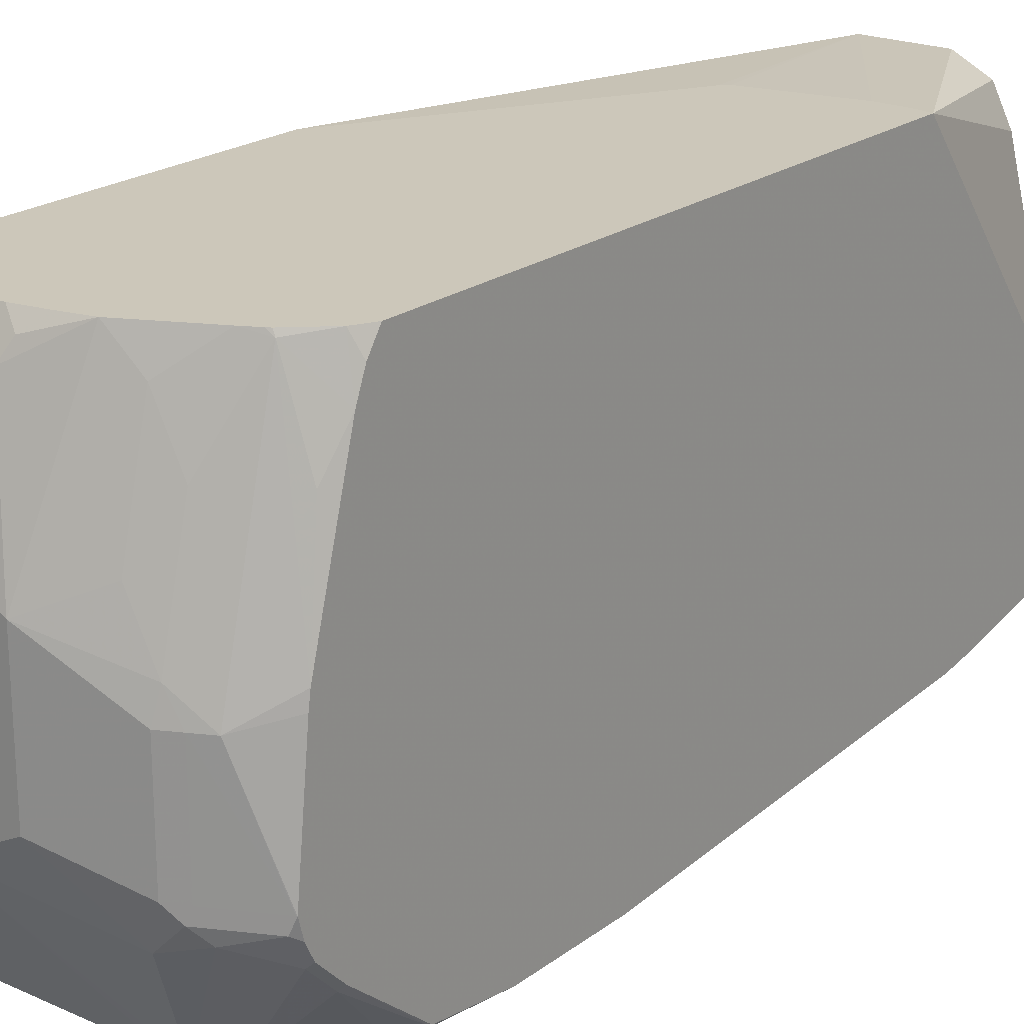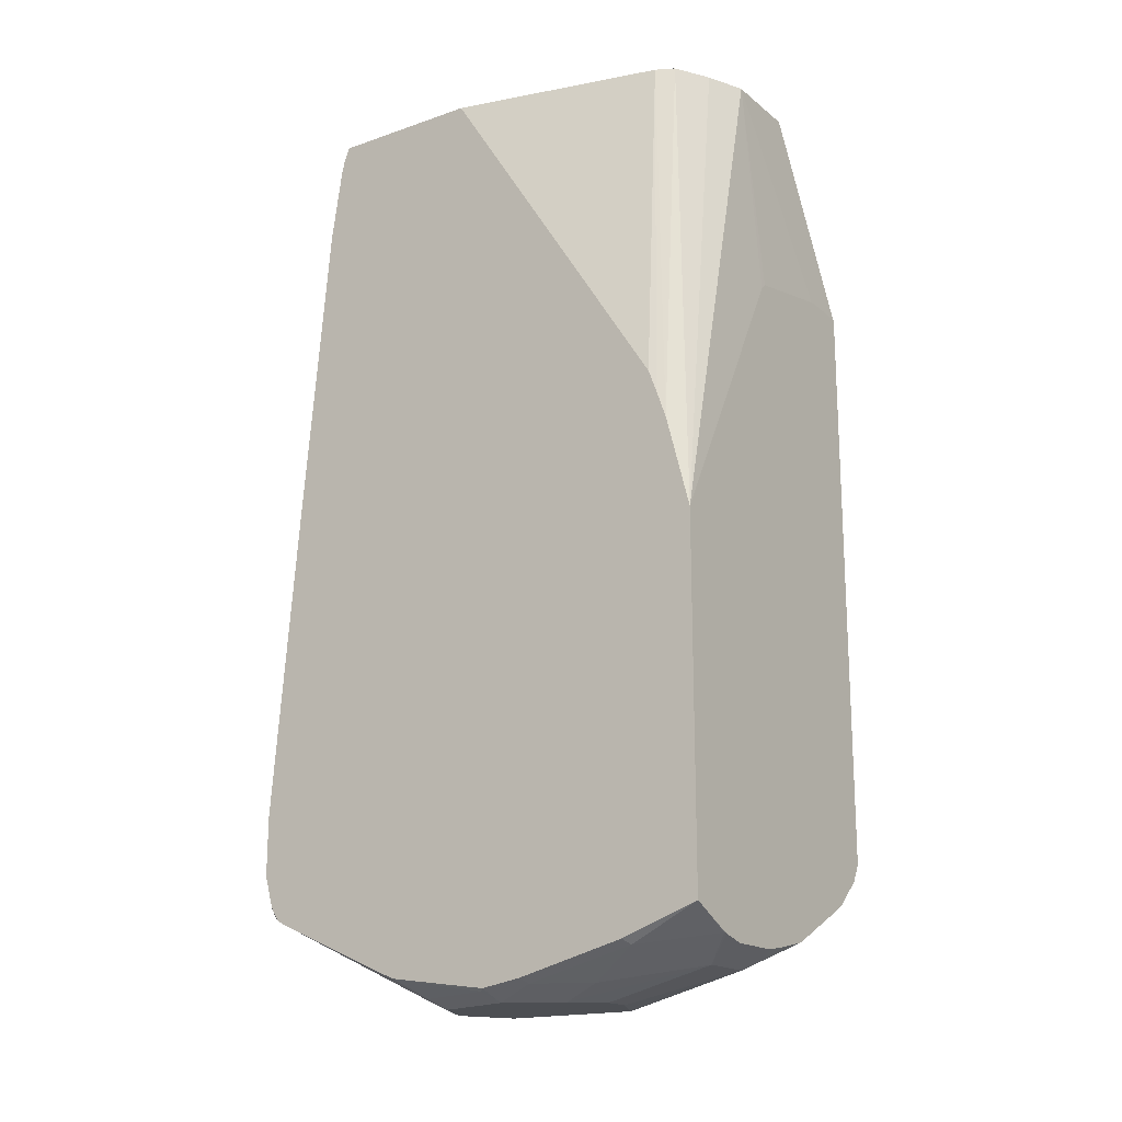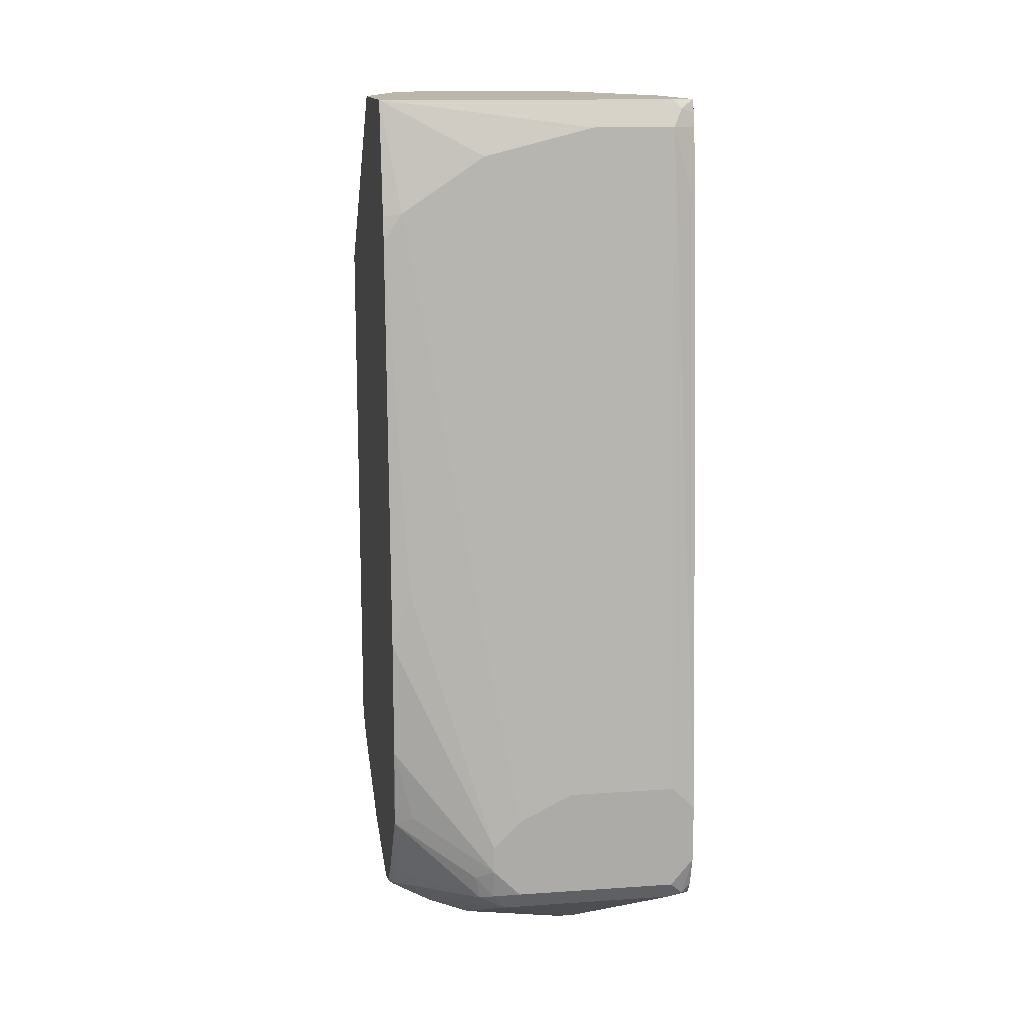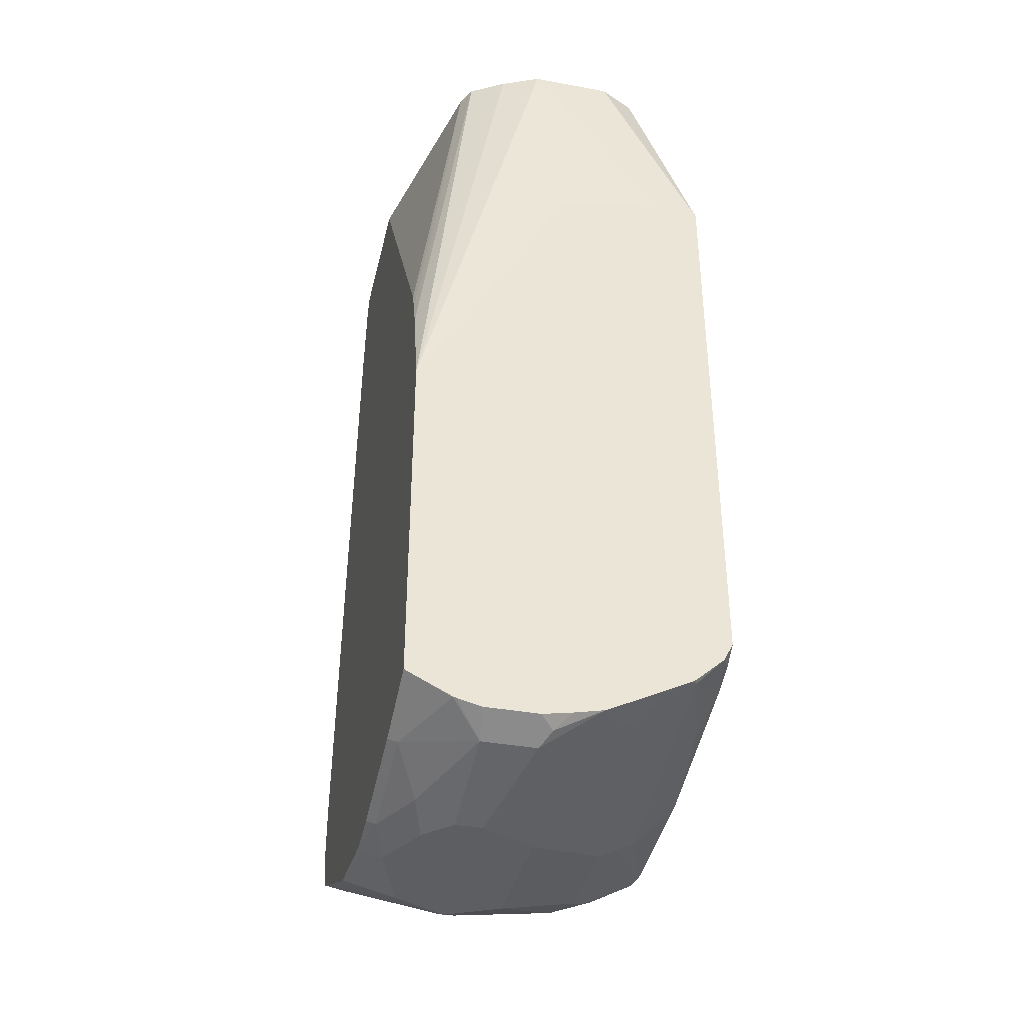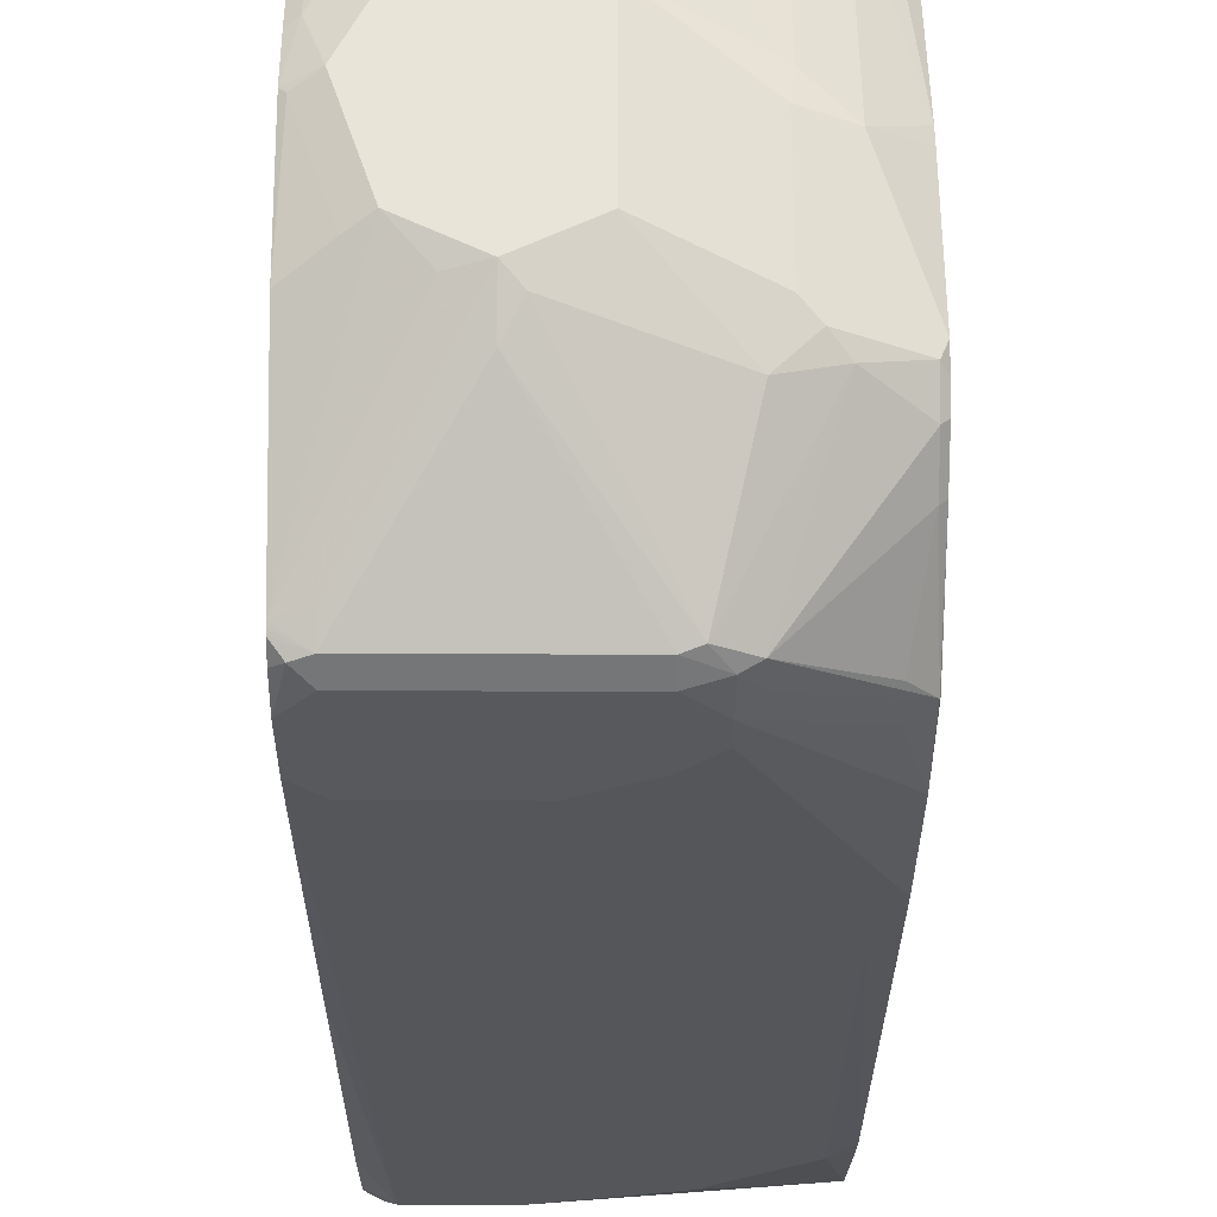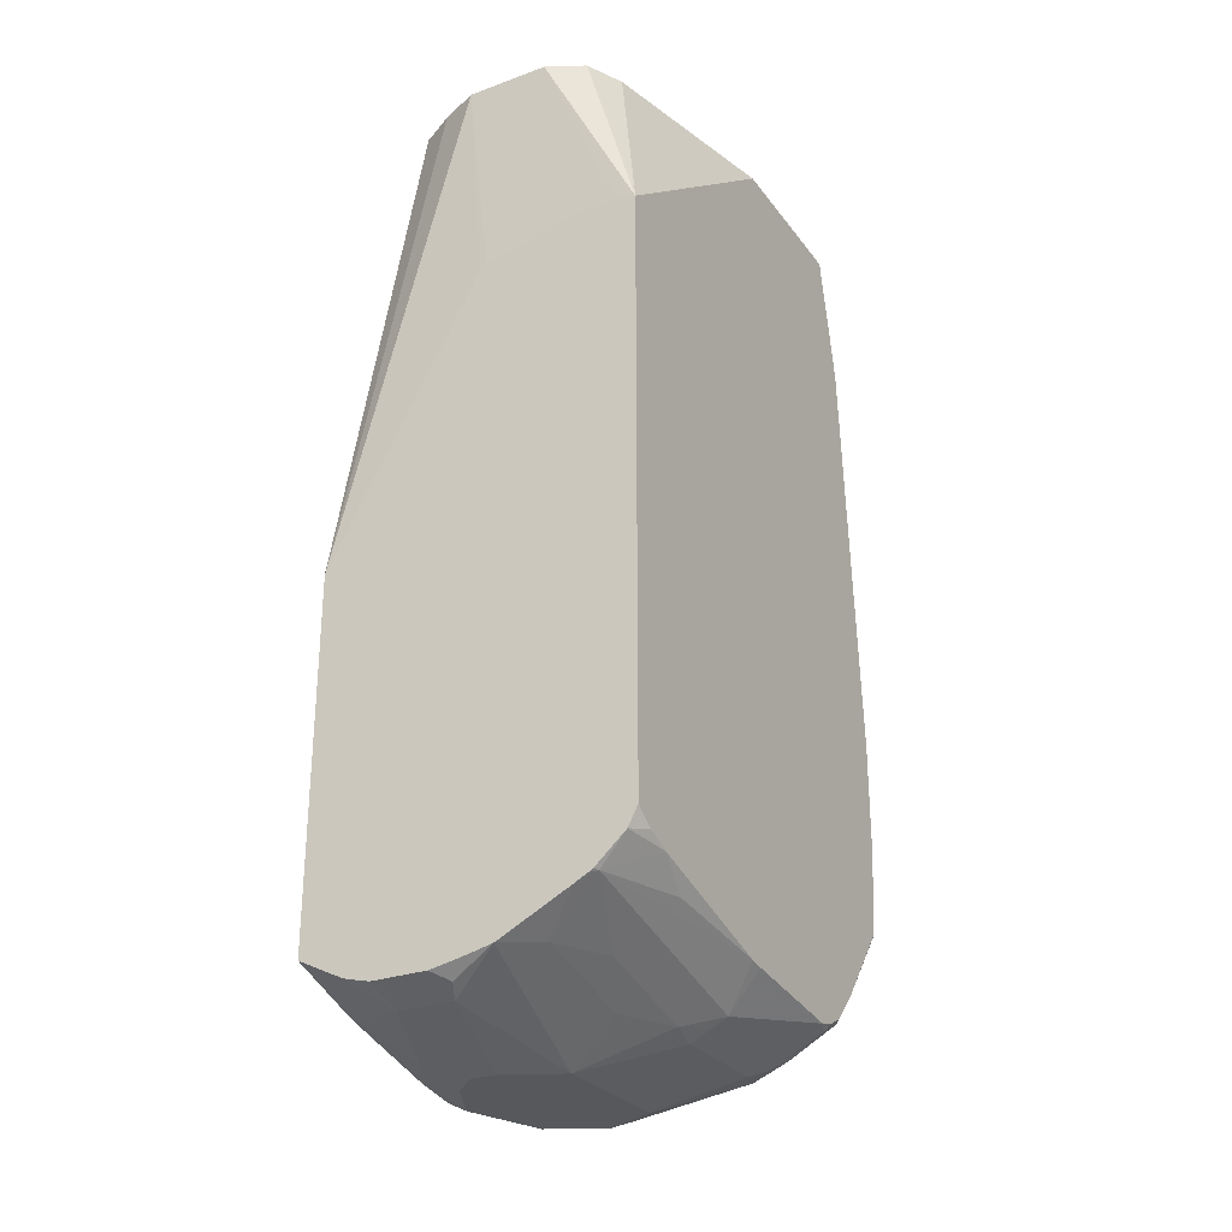
<metadata>
{"format":"obj","ext":"obj","renderer":"f3d","projection":"perspective","resolution":1024,"background":"white","views":[{"elev":21.4,"azim":-142.1,"up":"+Y"},{"elev":-17.7,"azim":124.1,"up":"+Z"},{"elev":13.9,"azim":-8.6,"up":"+Z"},{"elev":-37.6,"azim":166.9,"up":"+Z"},{"elev":-30.0,"azim":179.7,"up":"+Y"},{"elev":-27.9,"azim":-151.0,"up":"+Z"}]}
</metadata>
<code>
v 0.1079 0.04555 -0.923
v 0.1039 0.02078 -0.9354
v 0.097 0.03463 -0.9285
v 0.06632 0.04555 -0.923
v 0.1256 0.04555 -0.9186
v 0.1559 -0.01042 -0.925
v 0.1351 -0.05199 -0.9458
v 0.1247 -0.08315 -0.9562
v 0.1039 -0.06239 -0.9562
v 0.06236 0.02078 -0.9354
v 0.1282 0.04503 -0.918
v 0.05542 0.03463 -0.9285
v 0.04367 0.04555 -0.9188
v 0.1279 0.04555 -0.9178
v 0.1629 -0.0139 -0.9215
v 0.1629 -0.09703 -0.9423
v 0.1559 -0.09355 -0.9458
v 0.1495 0.04555 -0.9074
v 0.1559 0.04555 -0.9042
v 0.1629 0.04555 -0.9007
v 0.1455 -0.1248 -0.9562
v 0.08314 -0.06239 -0.9562
v 0.04158 -0.08315 -0.9562
v 0.02031 0.04555 -0.9136
v 0.1629 -0.1282 -0.9475
v 0.1629 0.04555 -0.6285
v 0.1594 -0.1317 -0.9492
v 0.1386 -0.194 -0.9492
v 0.1247 -0.187 -0.9562
v 0.04158 -0.187 -0.9562
v -0.02078 -0.1248 -0.9354
v -0.02338 -0.104 -0.9302
v -0.002579 -0.06239 -0.9302
v -0.002579 0.02078 -0.9094
v 0.0091 0.04555 -0.908
v 0.1629 -0.2074 -0.9362
v 0.1629 0.0273 -0.5579
v 0.04646 0.04555 -0.4178
v 0.06236 0.04155 -0.2499
v 0.09137 0.029 -0.2499
v 0.1178 0.01382 -0.2499
v 0.1629 -0.2117 -0.9345
v 0.1629 -0.314 -0.8895
v 0.1039 -0.2104 -0.9509
v 0.08314 -0.2079 -0.9562
v -0.01039 -0.239 -0.9302
v -0.03117 -0.2183 -0.9302
v -0.02078 -0.2079 -0.9354
v -0.03464 -0.1248 -0.9285
v -0.0485 -0.1248 -0.9215
v -0.0485 -0.04159 -0.9007
v -0.02338 -0.02082 -0.9094
v -0.0485 0.04155 -0.8799
v -0.03248 0.04555 -0.8872
v 0.1247 -1.852e-05 -0.2499
v 0.1629 0.01989 -0.5366
v 0.04158 0.04555 -0.4129
v -0.03759 0.04555 -0.397
v 1.04e-06 0.04155 -0.2499
v 0.1629 -0.3162 -0.8883
v 0.1455 -0.3256 -0.8868
v 0.1455 -0.3118 -0.8938
v 0.08314 -0.2356 -0.9423
v 0.07275 -0.2183 -0.9509
v -0.04156 -0.2287 -0.9224
v 0.01041 -0.3222 -0.8886
v -0.03464 -0.2079 -0.9285
v -0.07275 -0.2183 -0.9094
v -0.07622 -0.2079 -0.9077
v -0.07671 -0.2079 -0.9074
v -0.07671 -0.1151 -0.897
v -0.07671 -0.104 -0.8953
v -0.04667 0.04555 -0.8796
v -0.04385 0.04555 -0.8812
v -0.06928 -0.02082 -0.8799
v -0.07671 0.01138 -0.8631
v -0.06928 0.04555 -0.8592
v 0.1629 -0.1593 -0.2499
v 0.1629 0.01342 -0.5193
v -0.06236 0.04555 -0.397
v -0.01358 0.03477 -0.2499
v -0.07671 0.04555 -0.3997
v 0.1629 -0.3187 -0.8869
v 0.1559 -0.3274 -0.8834
v 0.0208 -0.3256 -0.8868
v -0.01039 -0.3222 -0.8782
v -0.07275 -0.239 -0.899
v 1.04e-06 -0.3274 -0.8756
v -0.07671 -0.2222 -0.9034
v -0.07671 0.03041 -0.8555
v -0.07671 0.04555 -0.8451
v 0.1629 -0.276 -0.2499
v -0.0277 0.0277 -0.2499
v -0.07671 -0.1455 -0.2499
v -0.04156 -1.852e-05 -0.2499
v -0.04144 0.0002406 -0.2499
v -0.0345 0.01412 -0.2499
v 0.1629 -0.3256 -0.8764
v 0.1455 -0.3326 -0.873
v 0.1629 -0.3326 -0.8522
v 0.0208 -0.3326 -0.873
v -0.07275 -0.2598 -0.8782
v -0.01384 -0.3256 -0.8592
v -0.07622 -0.3049 -0.8176
v -0.06236 -0.3066 -0.834
v -0.07671 -0.2351 -0.897
v 1.04e-06 -0.3326 -0.8522
v 0.1459 -0.2808 -0.2499
v 0.1629 -0.276 -0.25
v -0.07671 -0.2702 -0.2499
v 0.1629 -0.3326 -0.8073
v -0.07671 -0.2559 -0.8762
v -0.06236 -0.3118 -0.8106
v -0.07671 -0.3118 -0.7547
v -0.07671 -0.3039 -0.8171
v 1.04e-06 -0.3326 -0.8315
v 0.08354 -0.2808 -0.2499
v 0.1524 -0.2841 -0.2564
v 0.1611 -0.2806 -0.2599
v 0.1629 -0.277 -0.2527
v 1.04e-06 -0.291 -0.291
v 0.08314 -0.291 -0.2702
v -0.07671 -0.2881 -0.3355
v -0.06236 -0.291 -0.3326
v 0.1455 -0.3326 -0.7898
v 0.1629 -0.3118 -0.5613
v 0.1455 -0.291 -0.2702
v -0.07671 -0.3118 -0.6652
v 0.0208 -0.3326 -0.8106
v -0.06236 -0.3118 -0.6235
v 0.09006 -0.2841 -0.2564
v 0.1629 -0.2823 -0.2702
v 0.1629 -0.2801 -0.2614
v 0.06236 -0.3326 -0.7898
v -0.07671 -0.291 -0.3534
v 0.1629 -0.291 -0.3292
f 68 70 69
f 68 89 70
f 68 87 89
f 66 88 86
f 66 85 88
f 65 86 87
f 65 66 86
f 63 66 64
f 61 85 63
f 61 63 62
f 70 89 106
f 63 85 66
f 65 87 68
f 70 106 112
f 70 82 91
f 70 115 114
f 70 114 128
f 70 128 135
f 70 135 123
f 70 123 110
f 70 110 94
f 70 94 82
f 70 91 90
f 70 90 76
f 70 76 72
f 70 72 71
f 61 101 85
f 72 76 75
f 76 90 77
f 70 112 115
f 61 99 101
f 47 68 69
f 61 83 84
f 43 62 45
f 77 90 91
f 43 45 44
f 45 62 63
f 45 63 64
f 45 64 46
f 46 65 47
f 46 64 66
f 46 66 65
f 47 67 48
f 47 65 68
f 47 69 67
f 49 67 69
f 49 69 50
f 61 84 99
f 50 69 70
f 50 71 72
f 50 72 51
f 51 72 53
f 53 73 74
f 53 74 54
f 53 72 75
f 53 75 76
f 53 76 77
f 53 77 73
f 55 78 79
f 55 79 56
f 59 80 82
f 59 82 81
f 60 83 61
f 50 70 71
f 81 82 93
f 111 127 125
f 82 95 96
f 108 117 131
f 108 131 118
f 108 118 109
f 109 118 119
f 109 119 120
f 110 121 122
f 110 122 117
f 110 123 124
f 110 124 121
f 111 126 127
f 116 129 124
f 116 124 130
f 116 130 128
f 117 122 131
f 107 114 113
f 118 127 119
f 118 122 127
f 119 127 132
f 119 132 133
f 119 133 120
f 121 124 129
f 121 129 134
f 121 134 122
f 122 134 125
f 122 125 127
f 123 135 124
f 124 135 130
f 126 136 127
f 127 136 132
f 43 61 62
f 118 131 122
f 82 94 95
f 107 128 114
f 104 115 112
f 82 96 97
f 82 97 93
f 83 98 84
f 84 98 100
f 84 100 99
f 85 101 88
f 86 102 87
f 86 88 103
f 86 103 104
f 128 130 135
f 86 105 102
f 87 102 112
f 87 112 106
f 87 106 89
f 107 116 128
f 88 101 107
f 92 108 109
f 99 100 111
f 99 111 125
f 99 125 134
f 99 134 129
f 99 129 116
f 99 116 107
f 99 107 101
f 102 105 104
f 102 104 112
f 103 107 104
f 104 107 113
f 104 113 114
f 104 114 115
f 88 107 103
f 43 60 61
f 86 104 105
f 39 55 41
f 6 15 16
f 6 16 17
f 6 17 7
f 6 11 18
f 6 18 19
f 6 19 20
f 6 20 15
f 7 17 8
f 8 21 29
f 8 29 45
f 8 45 30
f 8 30 23
f 8 23 22
f 8 22 9
f 5 14 11
f 8 17 21
f 10 23 24
f 10 24 12
f 11 14 18
f 12 24 13
f 15 20 26
f 15 26 37
f 15 37 56
f 15 56 79
f 15 79 78
f 15 78 92
f 15 92 109
f 15 109 120
f 15 120 133
f 15 133 132
f 10 22 23
f 15 132 136
f 4 12 13
f 2 5 11
f 39 41 40
f 1 2 3
f 1 3 12
f 1 12 4
f 1 4 13
f 1 13 24
f 1 24 35
f 1 35 54
f 1 54 74
f 1 74 73
f 1 73 77
f 1 77 91
f 1 91 82
f 1 82 80
f 2 11 6
f 1 80 58
f 1 57 38
f 1 38 26
f 1 26 20
f 1 20 19
f 1 19 18
f 1 18 14
f 1 14 5
f 1 5 2
f 2 6 7
f 2 7 8
f 2 8 9
f 2 9 22
f 2 10 12
f 2 12 3
f 1 58 57
f 15 136 126
f 2 22 10
f 15 111 100
f 31 48 67
f 31 67 49
f 31 49 32
f 32 49 50
f 32 50 51
f 32 51 53
f 32 53 52
f 32 52 34
f 32 34 33
f 34 52 53
f 34 53 54
f 34 54 35
f 37 41 55
f 37 55 56
f 30 47 48
f 38 57 39
f 39 80 59
f 39 59 81
f 39 81 93
f 39 93 97
f 39 97 96
f 39 96 95
f 39 95 94
f 39 94 110
f 39 110 117
f 39 117 108
f 39 108 92
f 39 92 78
f 15 126 111
f 39 78 55
f 39 58 80
f 30 46 47
f 39 57 58
f 29 43 44
f 15 100 98
f 15 98 83
f 30 45 46
f 15 83 60
f 15 60 43
f 15 43 42
f 15 42 36
f 15 36 25
f 15 25 16
f 17 25 21
f 21 25 27
f 21 27 28
f 21 28 29
f 23 30 48
f 23 48 31
f 16 25 17
f 26 41 37
f 28 42 43
f 28 36 42
f 27 36 28
f 28 43 29
f 26 40 41
f 23 31 32
f 26 39 40
f 26 38 39
f 25 36 27
f 24 34 35
f 23 34 24
f 23 33 34
f 23 32 33
f 29 44 45

</code>
